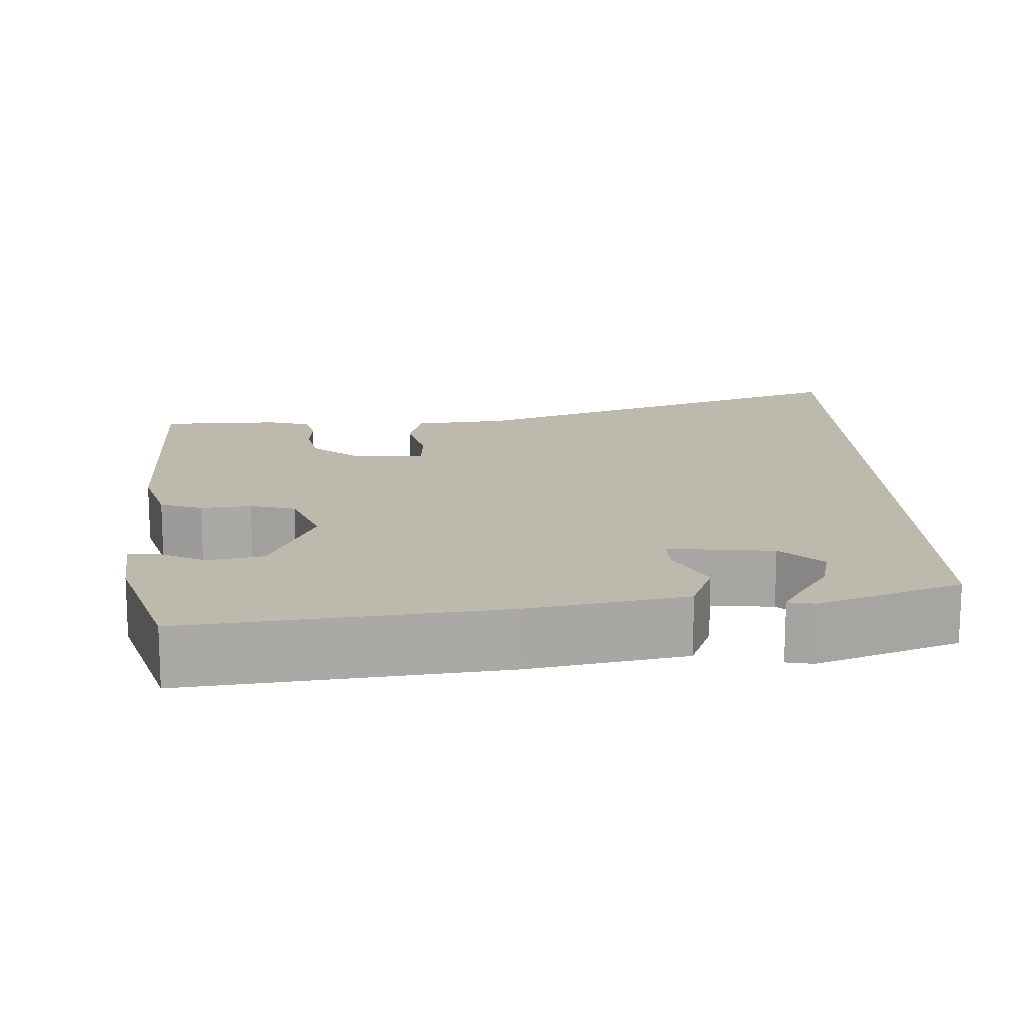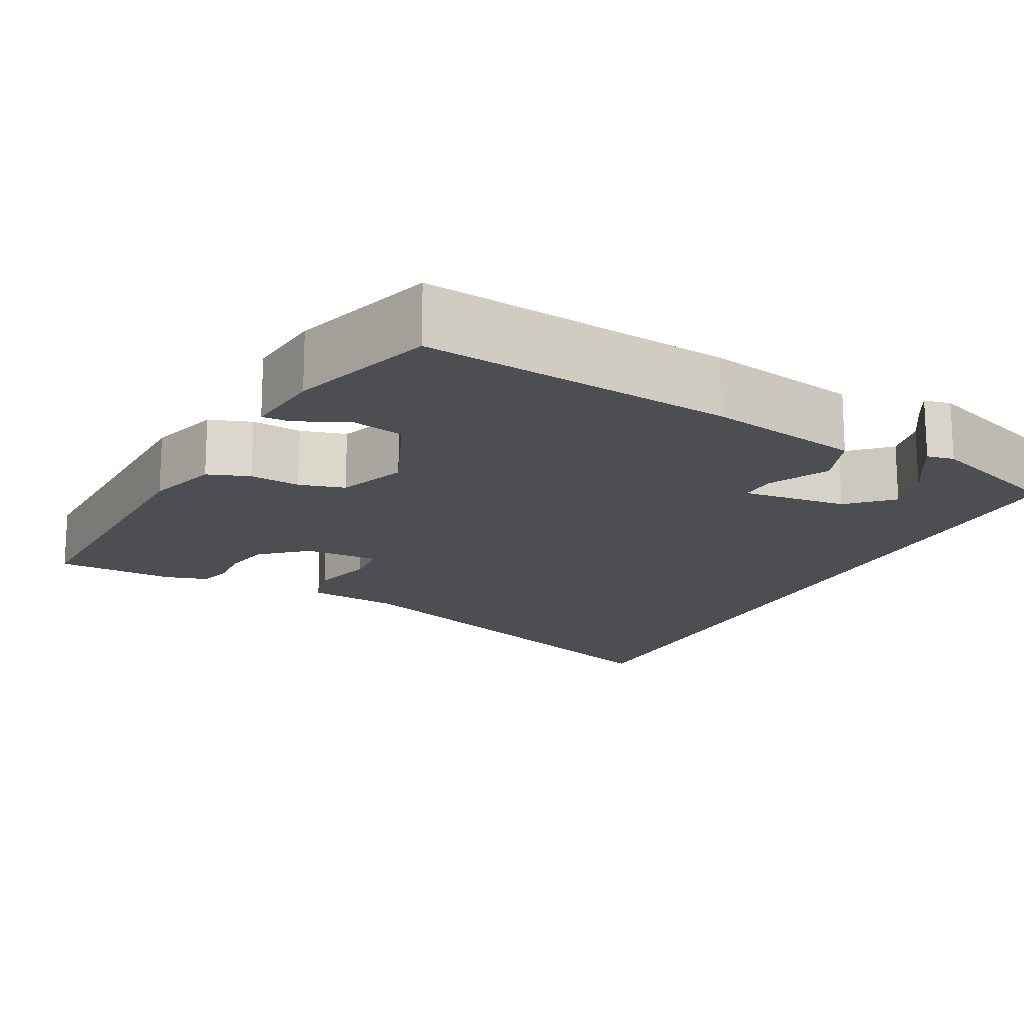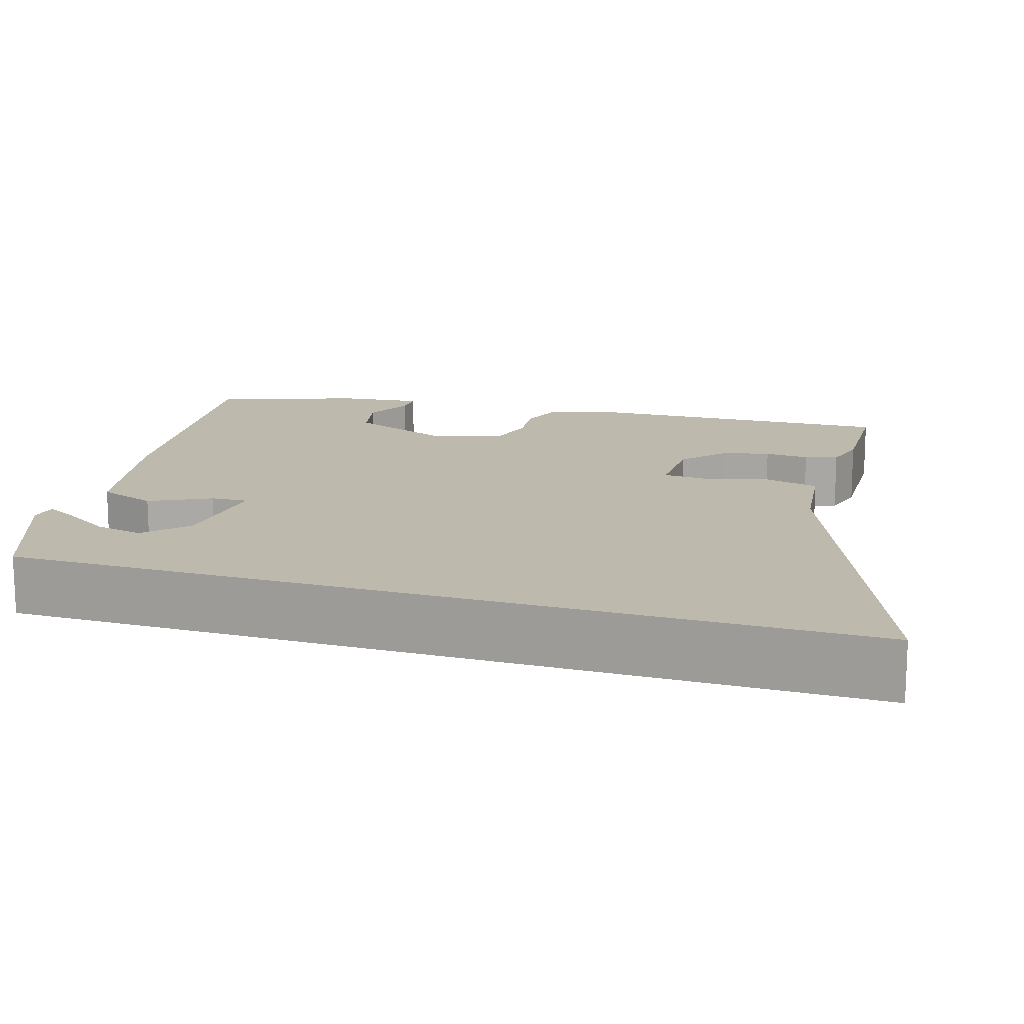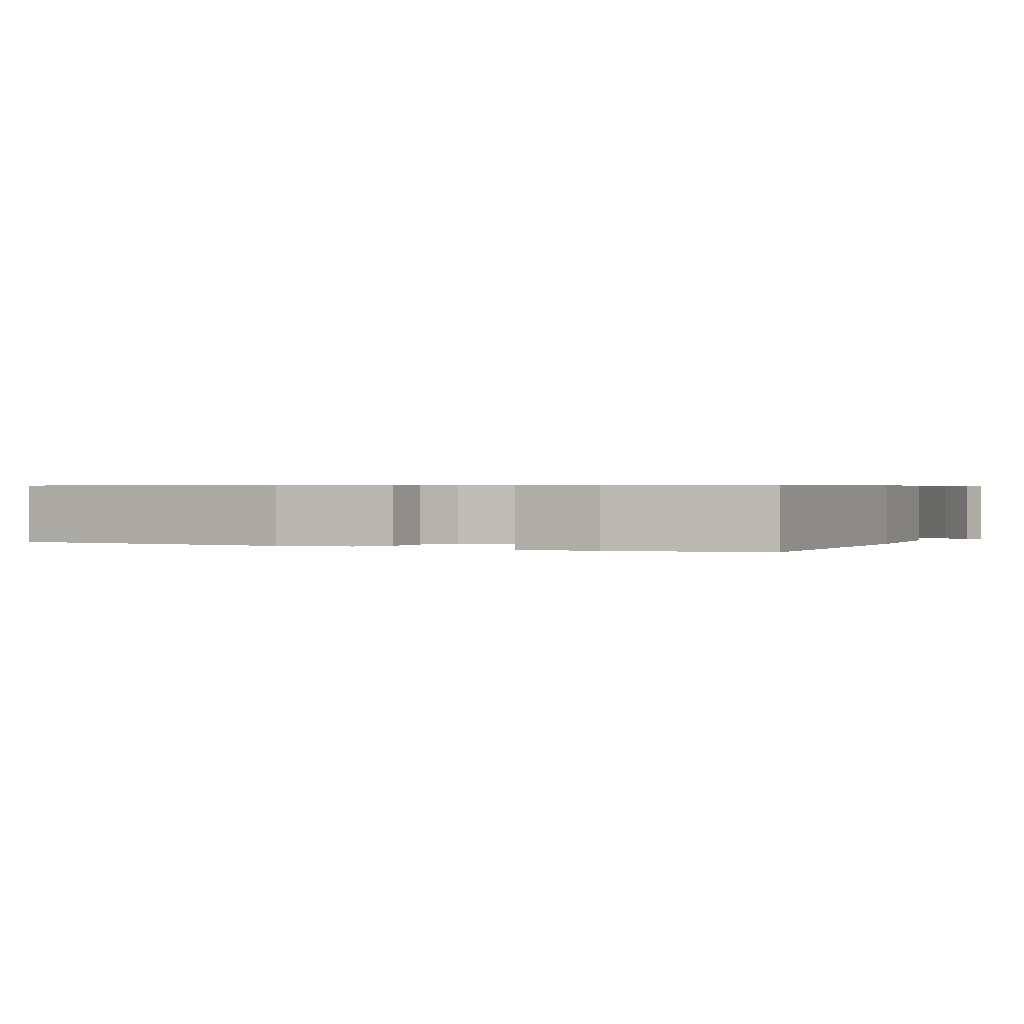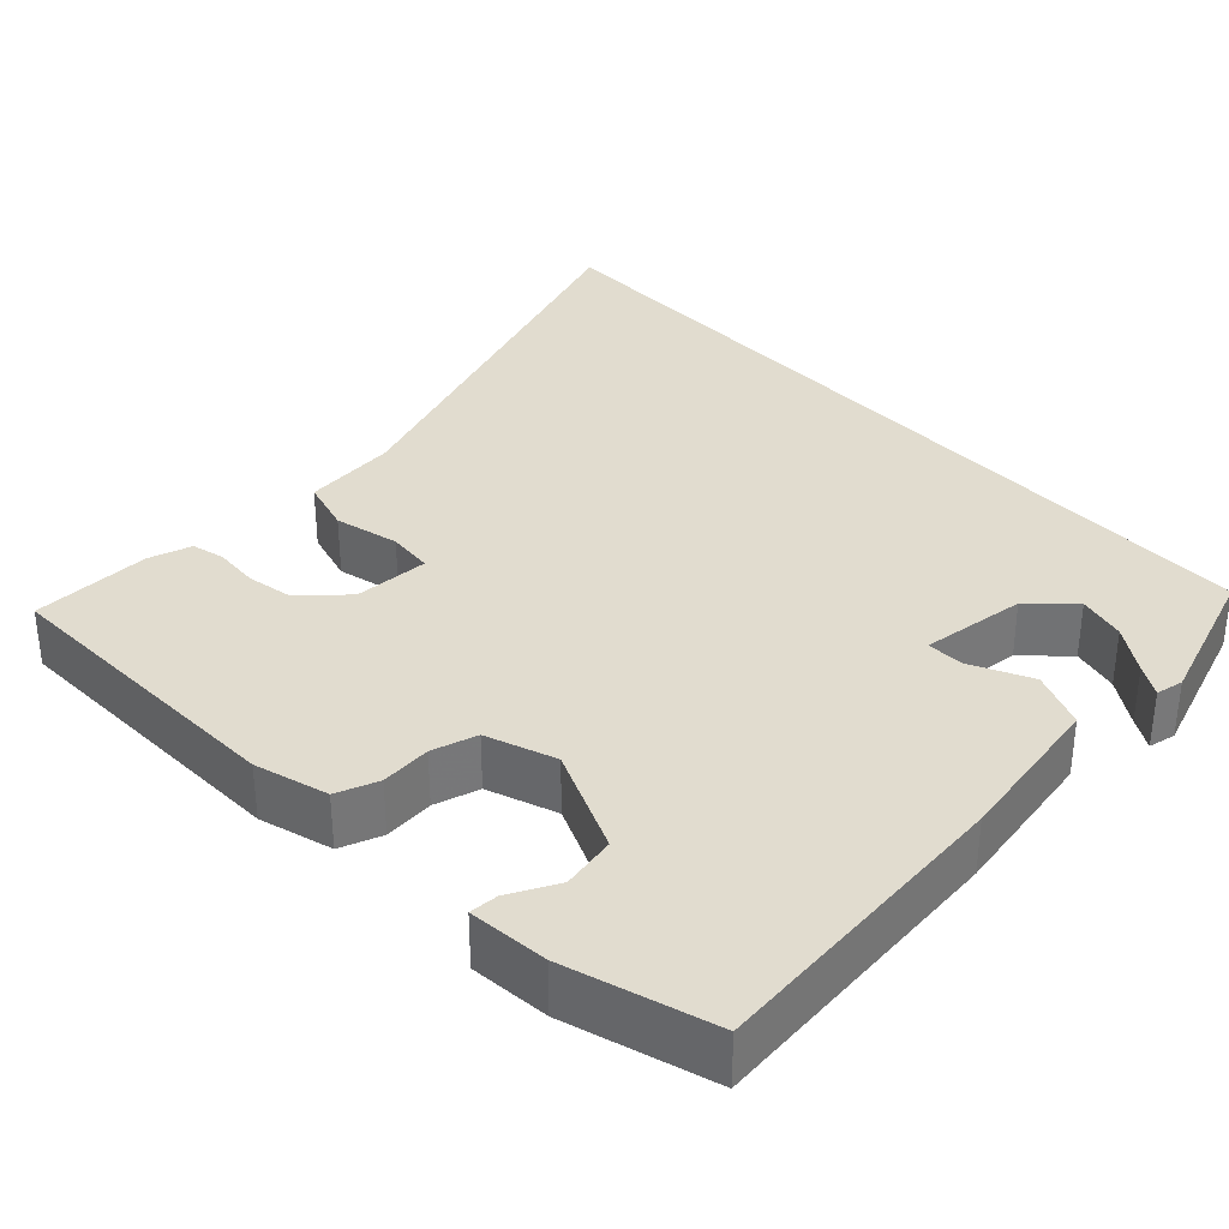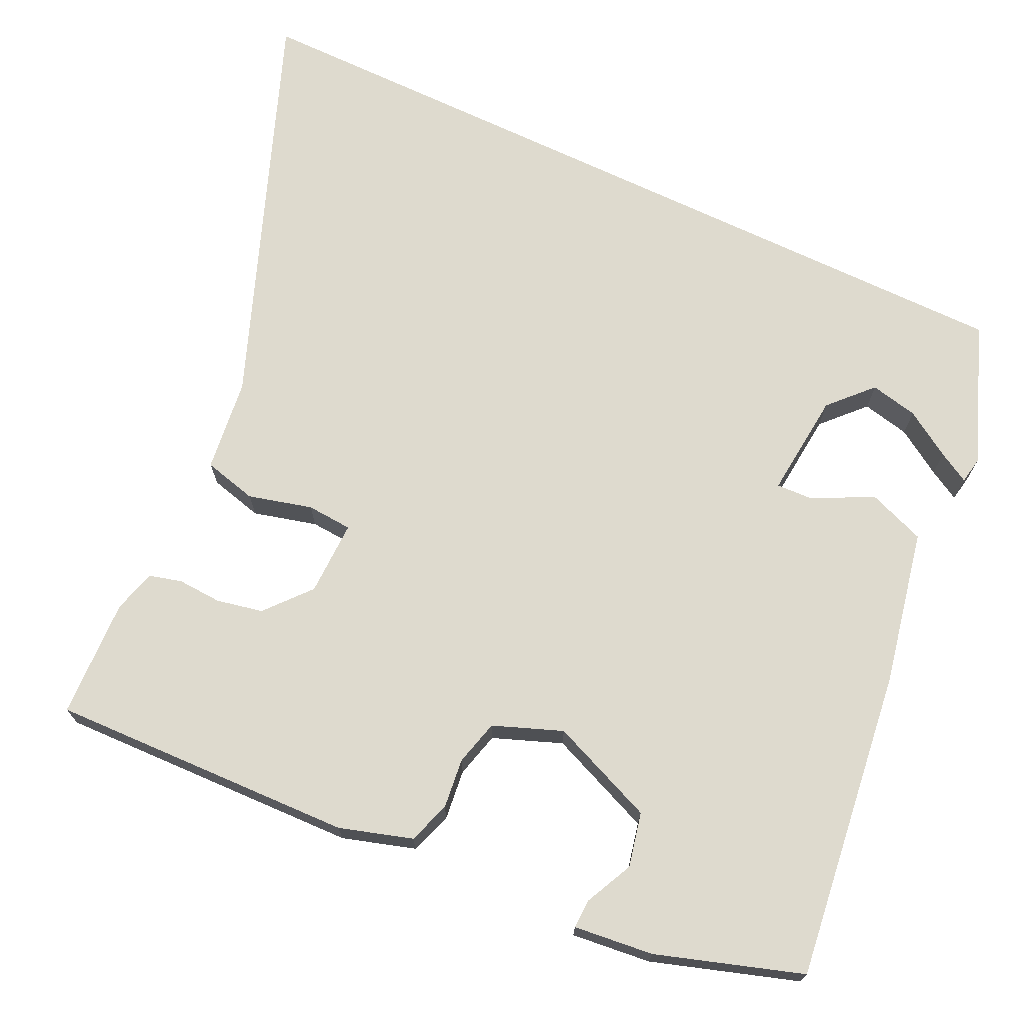
<metadata>
{"format":"obj","ext":"obj","renderer":"f3d","projection":"perspective","resolution":1024,"background":"white","views":[{"elev":15.0,"azim":178.1,"up":"+Y"},{"elev":-16.8,"azim":153.5,"up":"+Y"},{"elev":15.0,"azim":-72.6,"up":"+Y"},{"elev":0.6,"azim":123.0,"up":"+Y"},{"elev":34.5,"azim":137.5,"up":"+Y"},{"elev":71.2,"azim":115.4,"up":"+Y"}]}
</metadata>
<code>
v -0.5 0.07 -0.385
v -0.5 0.07 0.669
v 0.001 0.07 0.477
v 0.118 0.07 0.463
v 0.135 0.07 0.396
v 0.114 0.07 0.316
v 0.118 0.07 0.259
v 0.212 0.07 0.261
v 0.268 0.07 0.309
v 0.28 0.07 0.367
v 0.277 0.07 0.422
v 0.288 0.07 0.463
v 0.342 0.07 0.478
v 0.491 0.07 0.473
v 0.478 0.07 0.091
v 0.45 0.07 0
v 0.397 0.07 -0.018
v 0.334 0.07 -0.011
v 0.277 0.07 -0.026
v 0.244 0.07 -0.112
v 0.298 0.07 -0.244
v 0.366 0.07 -0.259
v 0.427 0.07 -0.23
v 0.463 0.07 -0.229
v 0.452 0.07 -0.329
v 0.393 0.07 -0.511
v 0.003 0.07 -0.461
v -0.191 0.07 -0.421
v -0.218 0.07 -0.349
v -0.18 0.07 -0.274
v -0.178 0.07 -0.228
v -0.31 0.07 -0.241
v -0.362 0.07 -0.29
v -0.349 0.07 -0.35
v -0.312 0.07 -0.408
v -0.29 0.07 -0.447
v -0.324 0.07 -0.453
v -0.5 0 -0.385
v -0.5 0 0.669
v 0.001 0 0.477
v 0.118 0 0.463
v 0.135 0 0.396
v 0.114 0 0.316
v 0.118 0 0.259
v 0.212 0 0.261
v 0.268 0 0.309
v 0.28 0 0.367
v 0.277 0 0.422
v 0.288 0 0.463
v 0.342 0 0.478
v 0.491 0 0.473
v 0.478 0 0.091
v 0.45 0 0
v 0.397 0 -0.018
v 0.334 0 -0.011
v 0.277 0 -0.026
v 0.244 0 -0.112
v 0.298 0 -0.244
v 0.366 0 -0.259
v 0.427 0 -0.23
v 0.463 0 -0.229
v 0.452 0 -0.329
v 0.393 0 -0.511
v 0.003 0 -0.461
v -0.191 0 -0.421
v -0.218 0 -0.349
v -0.18 0 -0.274
v -0.178 0 -0.228
v -0.31 0 -0.241
v -0.362 0 -0.29
v -0.349 0 -0.35
v -0.312 0 -0.408
v -0.29 0 -0.447
v -0.324 0 -0.453
f 36 37 1
f 35 36 1
f 34 35 1
f 33 34 1
f 1 2 3
f 33 1 3
f 32 33 3
f 4 5 6
f 3 4 6
f 32 3 6
f 31 32 6
f 30 31 6 7
f 29 30 7 8
f 28 29 8 9
f 27 28 9
f 25 26 27
f 24 25 27
f 23 24 27
f 22 23 27
f 21 22 27
f 20 21 27
f 19 20 27 9
f 18 19 9 10
f 16 17 18
f 15 16 18
f 14 15 18
f 13 14 18
f 12 13 18
f 11 12 18
f 10 11 18
f 38 74 73
f 38 73 72
f 38 72 71
f 38 71 70
f 40 39 38
f 40 38 70
f 40 70 69
f 43 42 41
f 43 41 40
f 43 40 69
f 43 69 68
f 44 43 68 67
f 45 44 67 66
f 46 45 66 65
f 46 65 64
f 64 63 62
f 64 62 61
f 64 61 60
f 64 60 59
f 64 59 58
f 64 58 57
f 46 64 57 56
f 47 46 56 55
f 55 54 53
f 55 53 52
f 55 52 51
f 55 51 50
f 55 50 49
f 55 49 48
f 55 48 47
f 1 38 39 2
f 2 39 40 3
f 3 40 41 4
f 4 41 42 5
f 5 42 43 6
f 6 43 44 7
f 7 44 45 8
f 8 45 46 9
f 9 46 47 10
f 10 47 48 11
f 11 48 49 12
f 12 49 50 13
f 13 50 51 14
f 14 51 52 15
f 15 52 53 16
f 16 53 54 17
f 17 54 55 18
f 18 55 56 19
f 19 56 57 20
f 20 57 58 21
f 21 58 59 22
f 22 59 60 23
f 23 60 61 24
f 24 61 62 25
f 25 62 63 26
f 26 63 64 27
f 27 64 65 28
f 28 65 66 29
f 29 66 67 30
f 30 67 68 31
f 31 68 69 32
f 32 69 70 33
f 33 70 71 34
f 34 71 72 35
f 35 72 73 36
f 36 73 74 37
f 37 74 38 1

</code>
